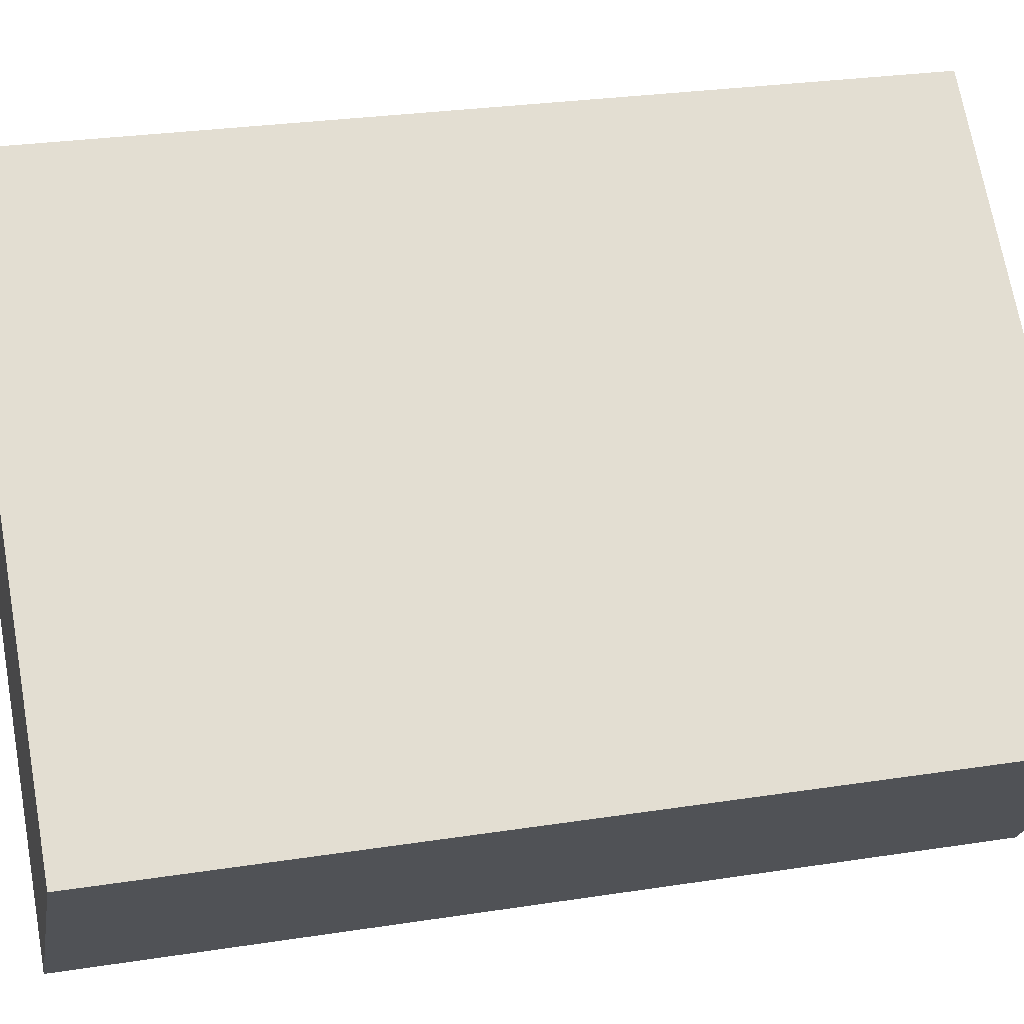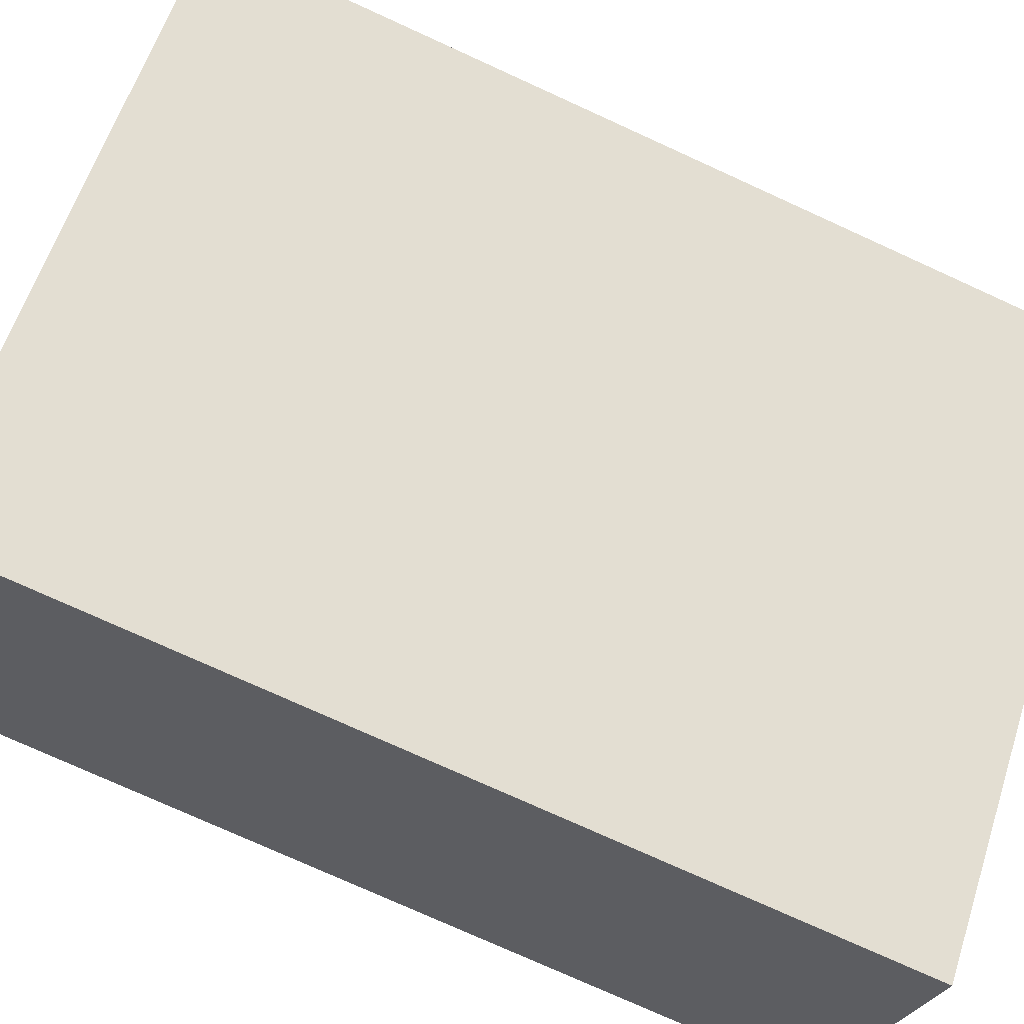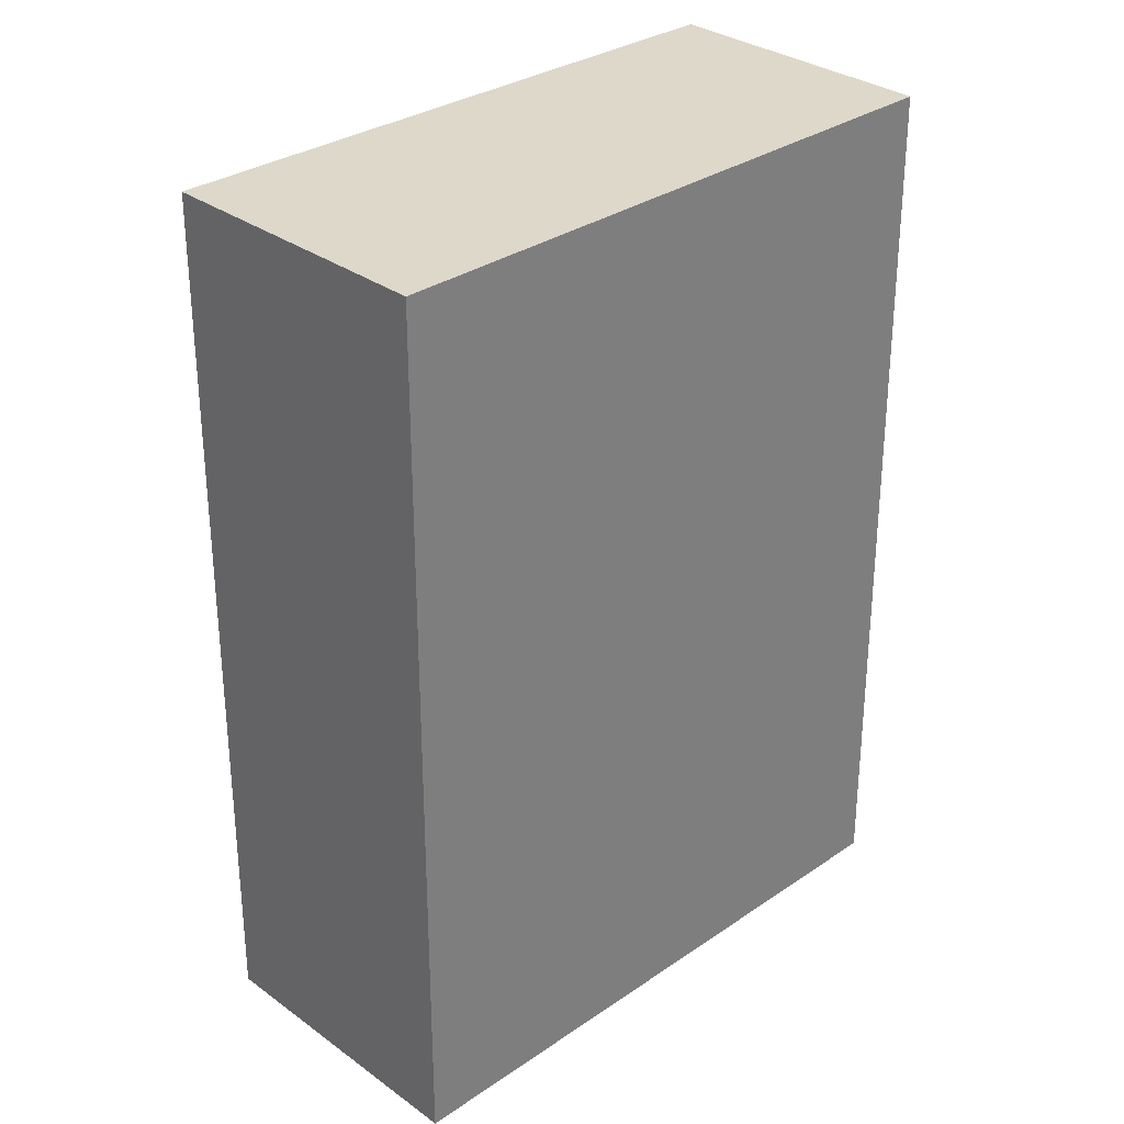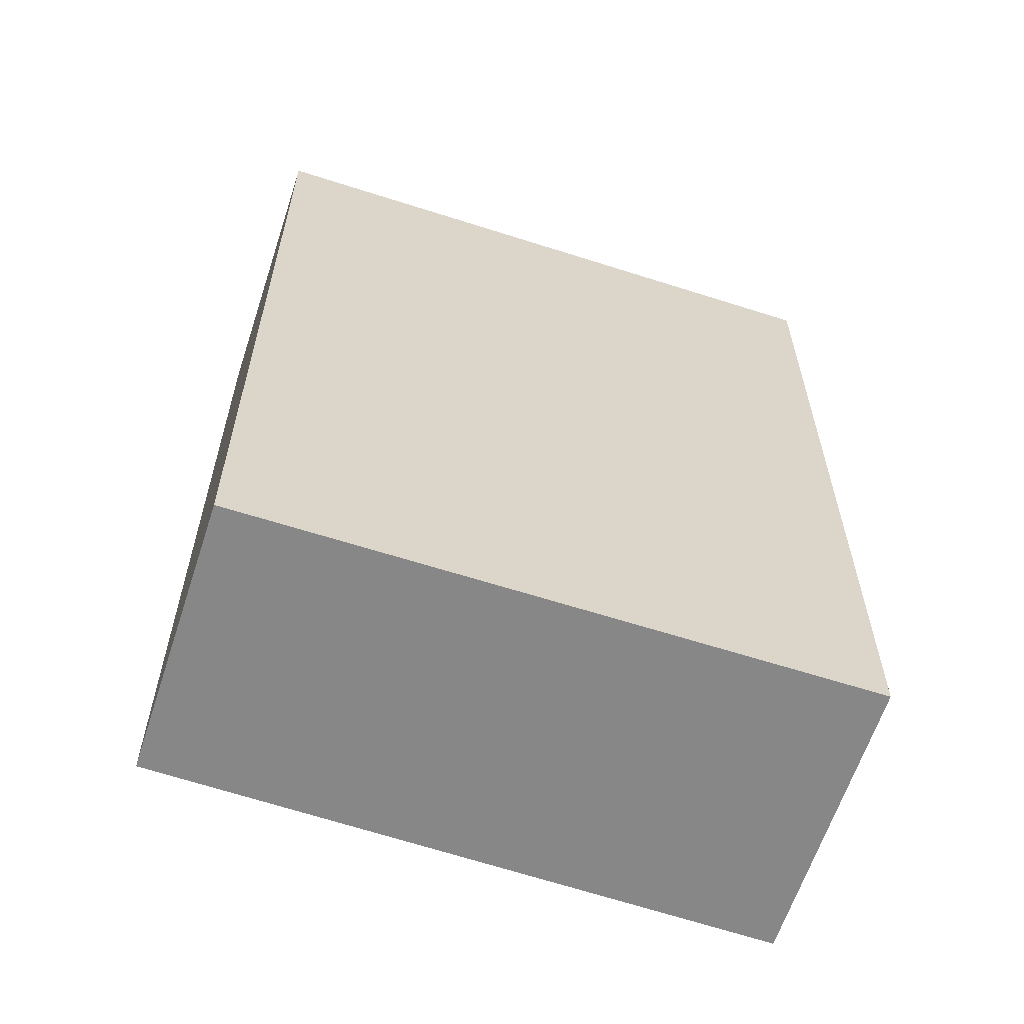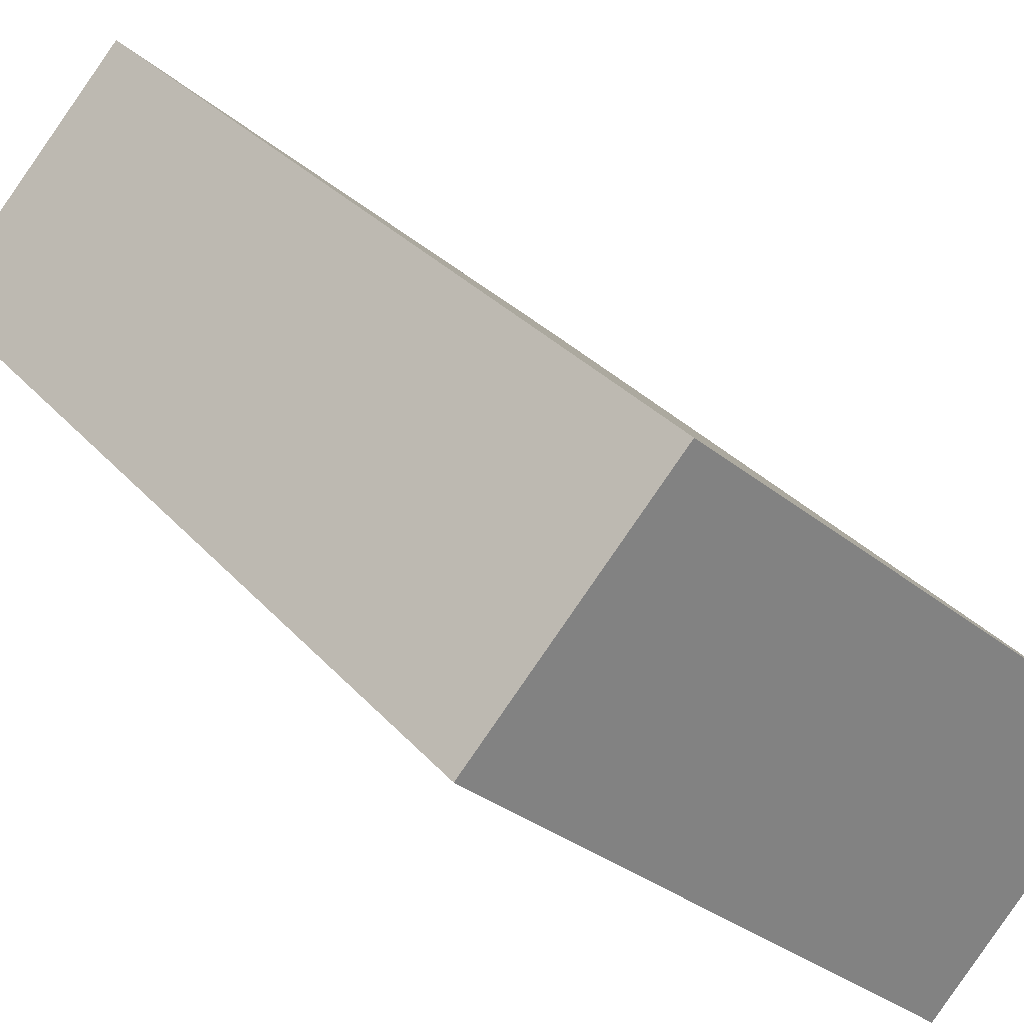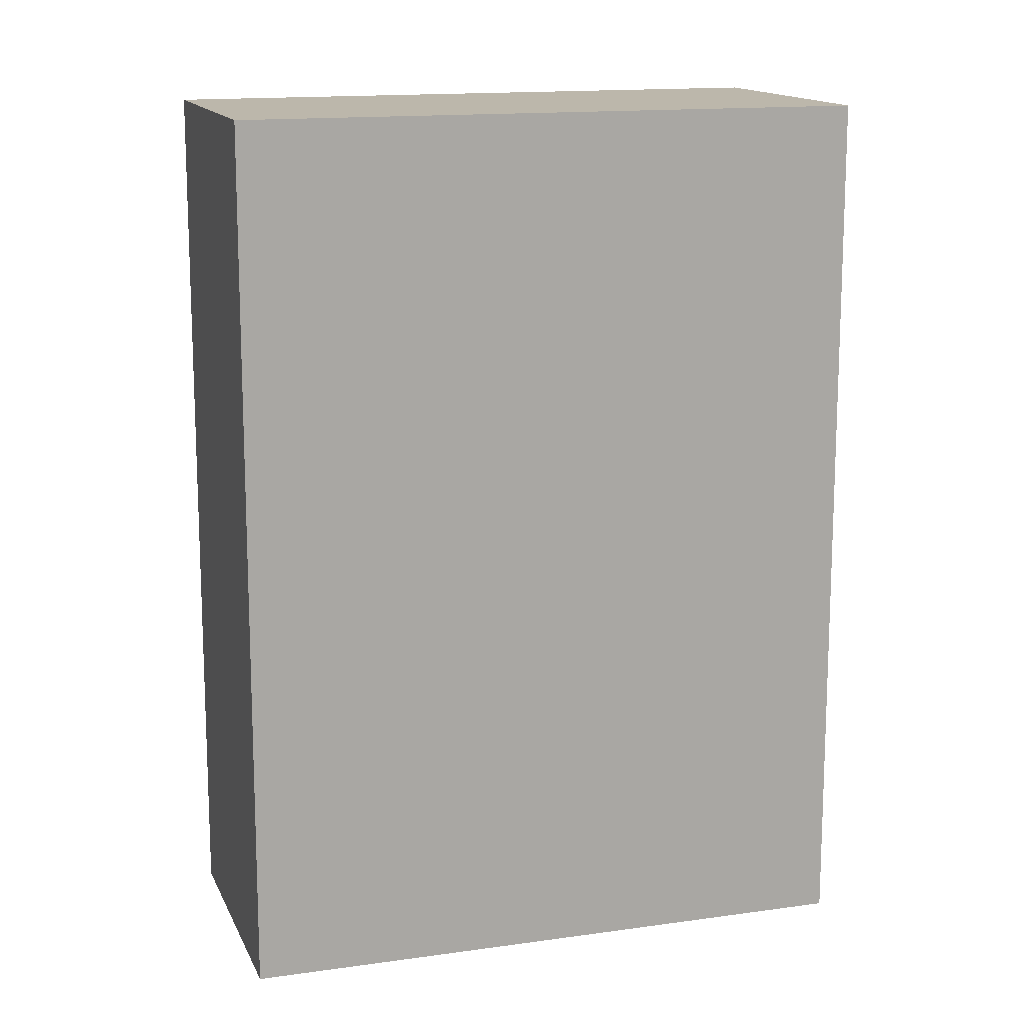
<metadata>
{"format":"obj","ext":"obj","renderer":"f3d","projection":"perspective","resolution":1024,"background":"white","views":[{"elev":26.9,"azim":-103.7,"up":"+Z"},{"elev":-75.9,"azim":65.5,"up":"+Z"},{"elev":31.0,"azim":-86.5,"up":"+Y"},{"elev":-62.4,"azim":119.2,"up":"+Y"},{"elev":30.5,"azim":147.0,"up":"+Z"},{"elev":14.3,"azim":119.8,"up":"+Y"}]}
</metadata>
<code>
v  0 3.885 2.379e-16
v  2.941 3.885 0.941
v  0.886 3.885 -0.959
v  2.084 3.885 1.868
v  2.941 -5.762e-17 0.941
v  0.886 5.872e-17 -0.959
v  0 0 0
v  2.084 -1.144e-16 1.868
g defaultobject
f 1 2 3
f 2 1 4
f 5 3 2
f 3 5 6
f 6 1 3
f 1 6 7
f 7 4 1
f 4 7 8
f 8 2 4
f 2 8 5
f 5 7 6
f 7 5 8

</code>
